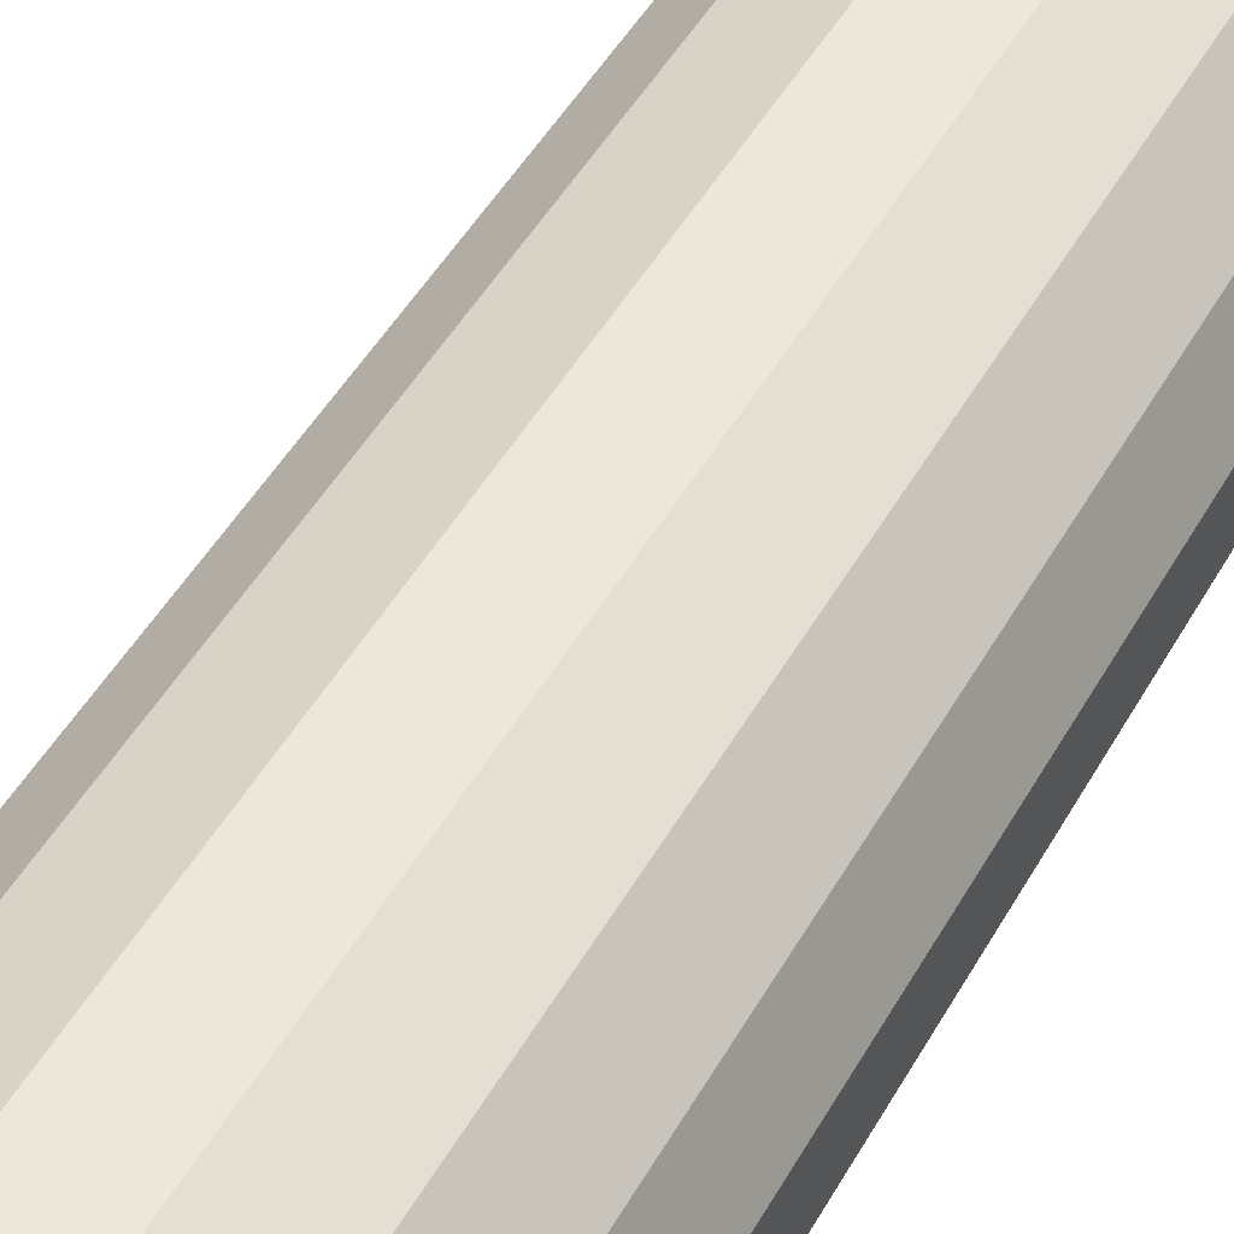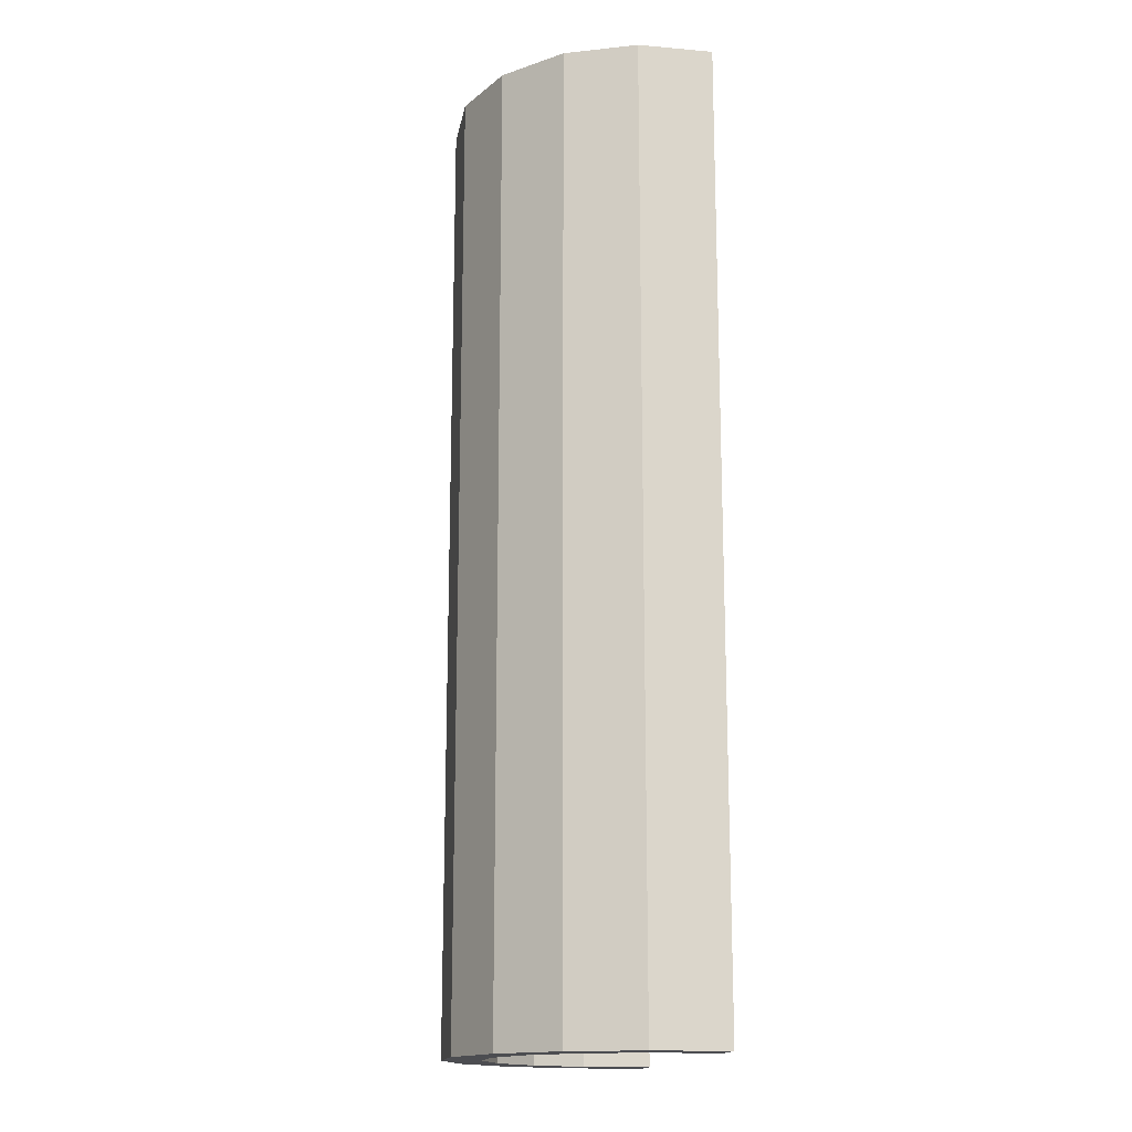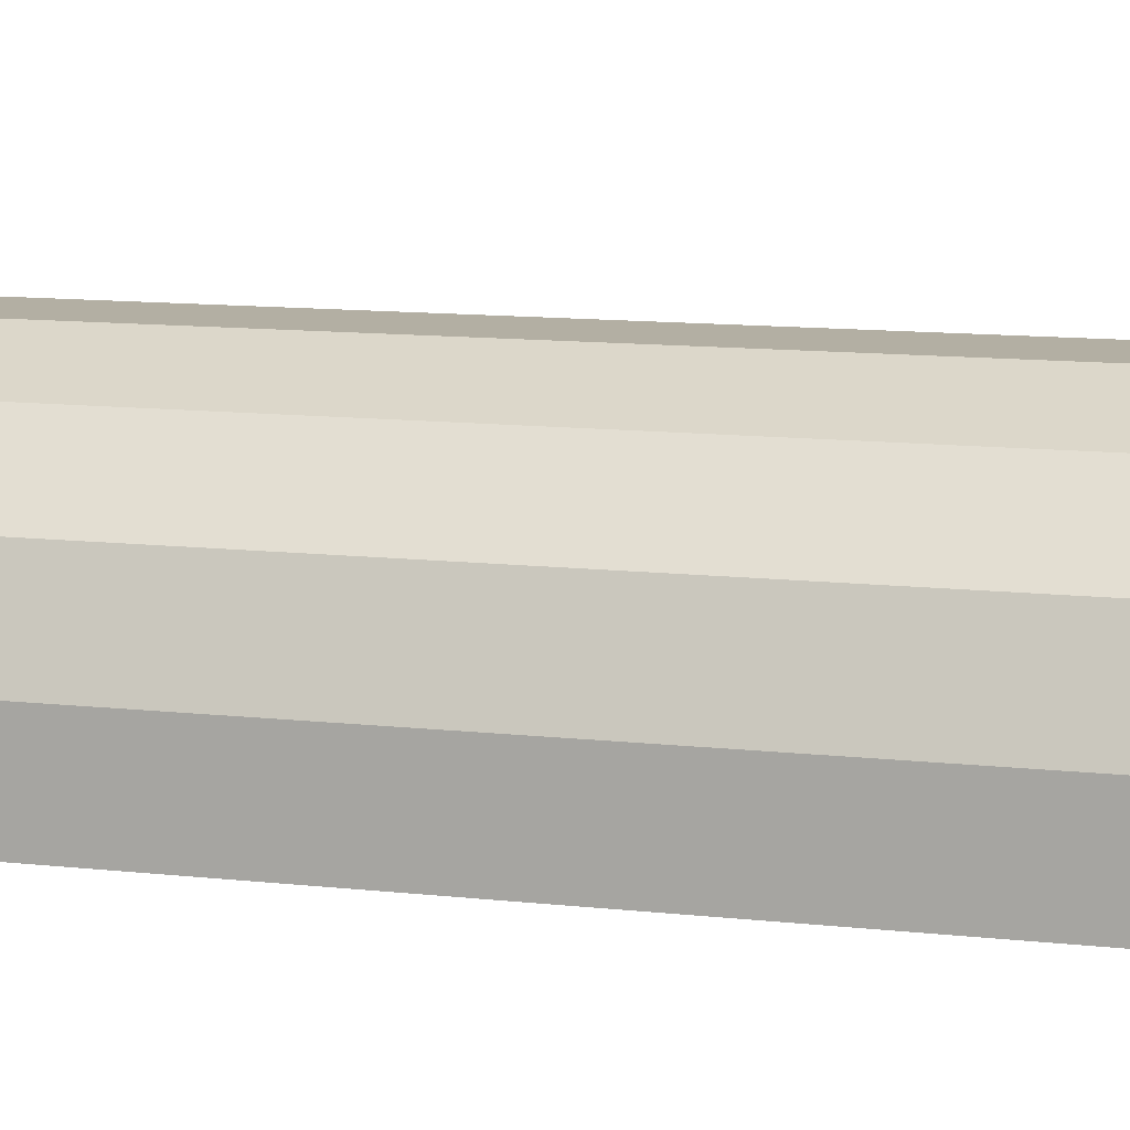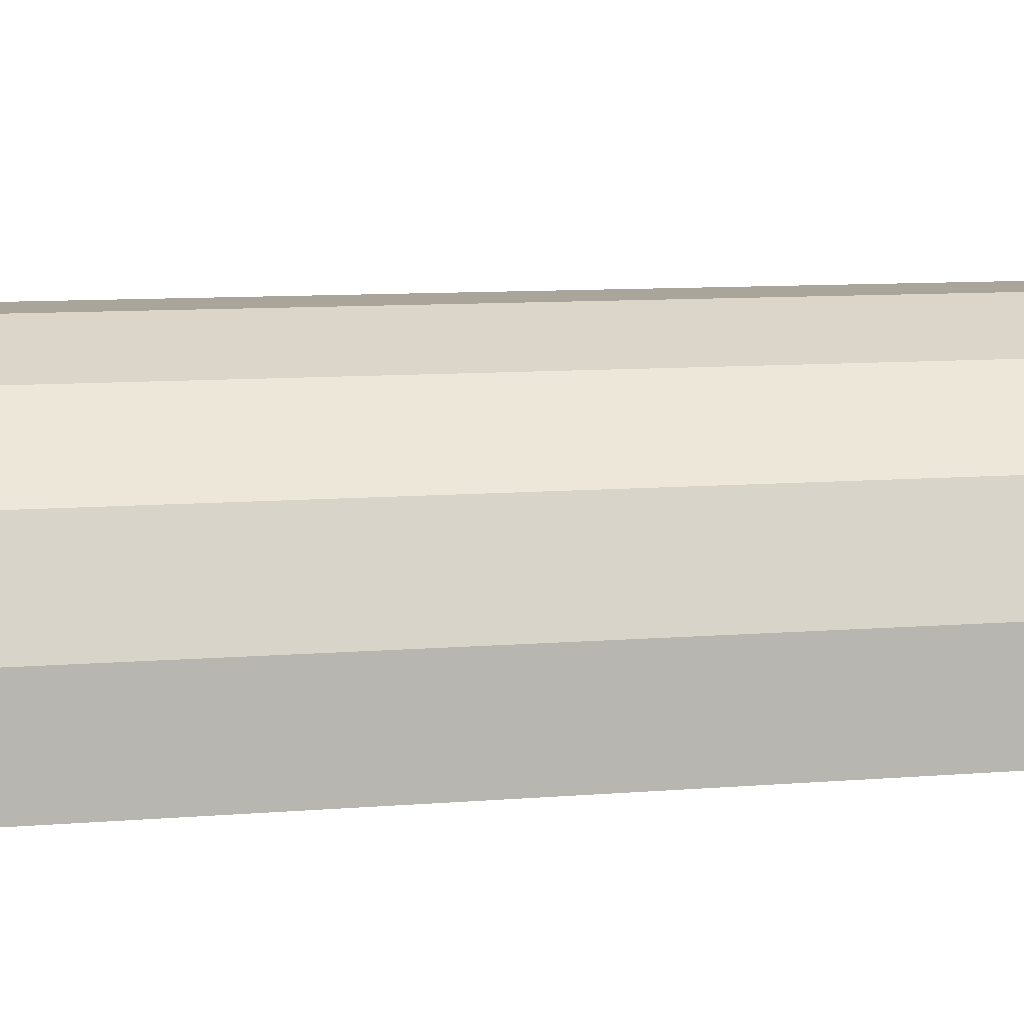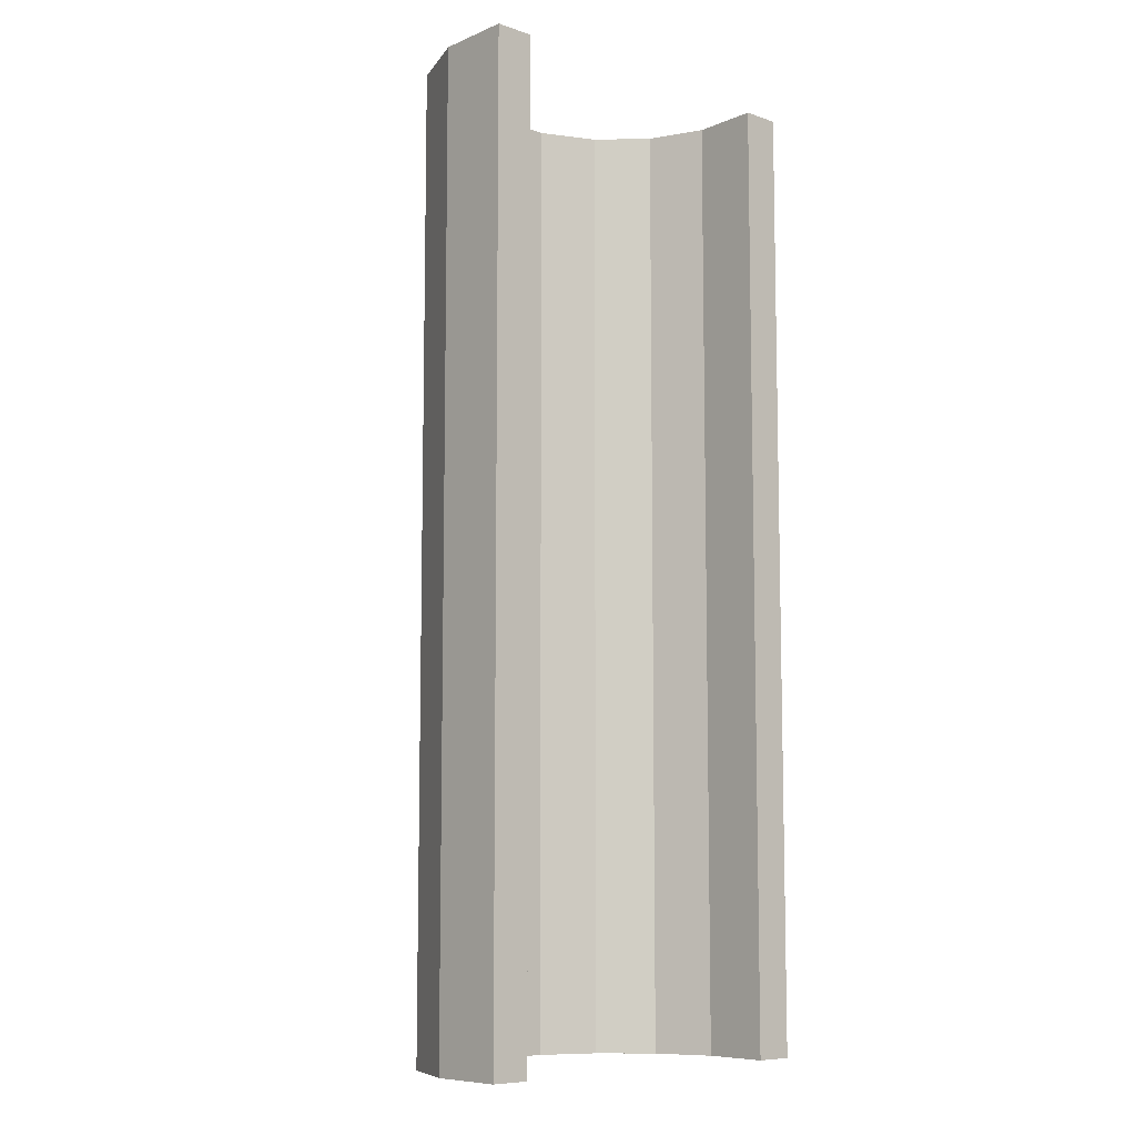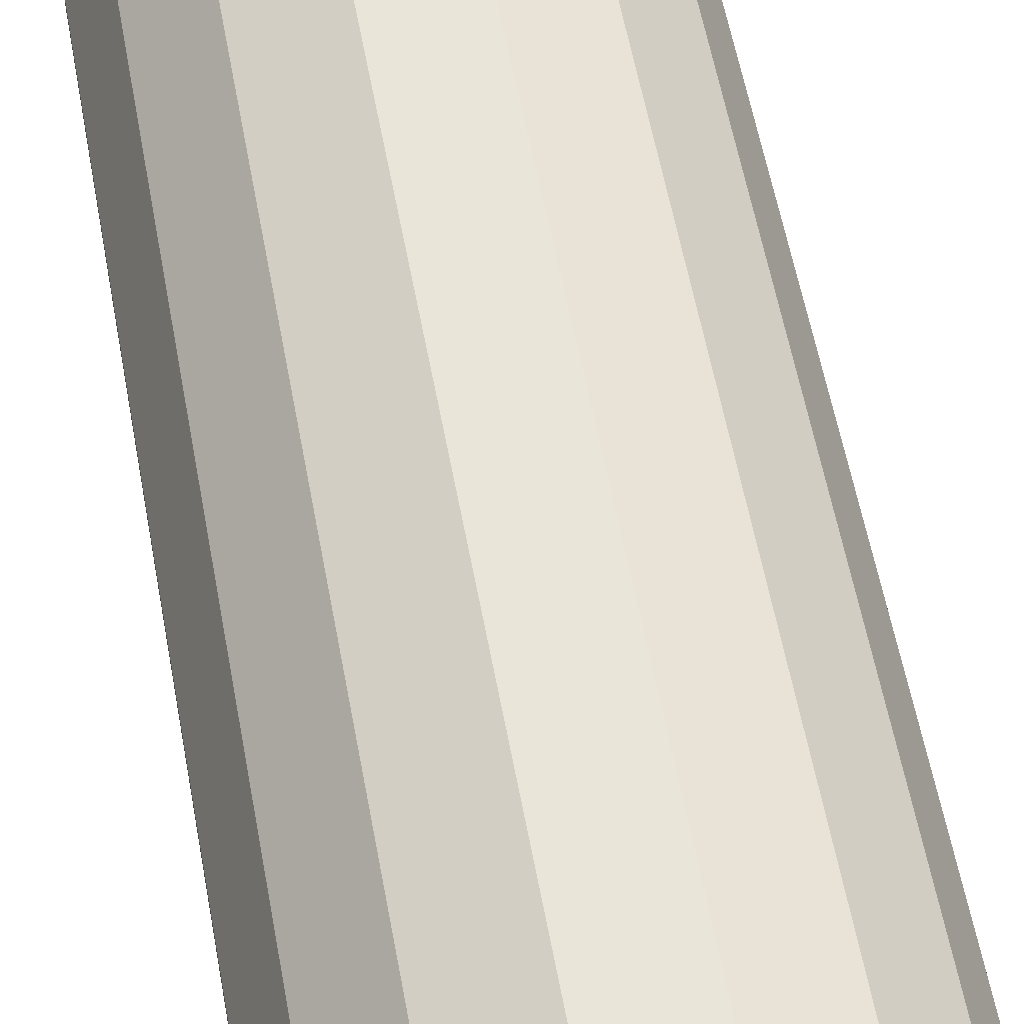
<metadata>
{"format":"obj","ext":"obj","renderer":"f3d","projection":"perspective","resolution":1024,"background":"white","views":[{"elev":49.6,"azim":-151.1,"up":"+Y"},{"elev":-16.1,"azim":-100.1,"up":"+Z"},{"elev":11.0,"azim":-74.0,"up":"+Y"},{"elev":7.6,"azim":74.9,"up":"+Y"},{"elev":-8.4,"azim":-42.0,"up":"+Z"},{"elev":58.6,"azim":169.5,"up":"+Y"}]}
</metadata>
<code>
v 0.2722 2.07 1.242
v 0.8095 1.848 1.242
v 0.8095 1.848 3.725
v 0.2722 2.07 3.725
v 0.2722 2.07 -1.242
v 0.8095 1.848 -1.242
v 0.2722 2.07 -3.725
v 0.8095 1.848 -3.725
v 0.8095 1.848 1.242
v 1.221 1.438 1.242
v 1.221 1.438 3.725
v 0.8095 1.848 3.725
v 0.8095 1.848 -1.242
v 1.221 1.438 -1.242
v 0.8095 1.848 -3.725
v 1.221 1.438 -3.725
v 1.221 1.438 1.242
v 1.444 0.9009 1.242
v 1.444 0.9009 3.725
v 1.221 1.438 3.725
v 1.221 1.438 -1.242
v 1.444 0.9009 -1.242
v 1.221 1.438 -3.725
v 1.444 0.9009 -3.725
v -1.478 0.8978 1.242
v -1.257 1.435 1.242
v -1.257 1.435 3.725
v -1.478 0.8978 3.725
v -1.478 0.8978 -1.242
v -1.257 1.435 -1.242
v -1.478 0.8978 -3.725
v -1.257 1.435 -3.725
v -1.257 1.435 1.242
v -0.846 1.847 1.242
v -0.846 1.847 3.725
v -1.257 1.435 3.725
v -1.257 1.435 -1.242
v -0.846 1.847 -1.242
v -1.257 1.435 -3.725
v -0.846 1.847 -3.725
v -0.3091 2.07 1.242
v 0.2722 2.07 1.242
v 0.2722 2.07 3.725
v -0.3091 2.07 3.725
v -0.3091 2.07 -1.242
v 0.2722 2.07 -1.242
v -0.3091 2.07 -3.725
v 0.2722 2.07 -3.725
v -0.846 1.847 1.242
v -0.3091 2.07 1.242
v -0.3091 2.07 3.725
v -0.846 1.847 3.725
v -0.846 1.847 -1.242
v -0.3091 2.07 -1.242
v -0.846 1.847 -3.725
v -0.3091 2.07 -3.725
v 0.214 1.776 -3.725
v 0.214 1.776 3.725
v 0.6431 1.599 3.725
v 0.6431 1.599 -3.725
v 0.6431 1.599 -3.725
v 0.6431 1.599 3.725
v 0.9717 1.271 3.725
v 0.9717 1.271 -3.725
v 0.9717 1.271 -3.725
v 0.9717 1.271 3.725
v 1.15 0.842 3.725
v 1.15 0.842 -3.725
v -1.184 0.8396 -3.725
v -1.184 0.8396 3.725
v -1.007 1.269 3.725
v -1.007 1.269 -3.725
v -1.007 1.269 -3.725
v -1.007 1.269 3.725
v -0.679 1.597 3.725
v -0.679 1.597 -3.725
v -0.2503 1.775 -3.725
v -0.2503 1.775 3.725
v 0.214 1.776 3.725
v 0.214 1.776 -3.725
v -0.679 1.597 -3.725
v -0.679 1.597 3.725
v -0.2503 1.775 3.725
v -0.2503 1.775 -3.725
v 0.8095 1.848 -3.725
v 0.2722 2.07 -3.725
v 0.214 1.776 -3.725
v 0.6431 1.599 -3.725
v -0.846 1.847 -3.725
v -1.257 1.435 -3.725
v -1.007 1.269 -3.725
v -0.679 1.597 -3.725
v 1.444 0.9009 -3.725
v 1.221 1.438 -3.725
v 0.9717 1.271 -3.725
v 1.15 0.842 -3.725
v -1.478 0.8978 3.725
v -1.257 1.435 3.725
v -1.007 1.269 3.725
v -1.184 0.8396 3.725
v -0.679 1.597 3.725
v -0.846 1.847 3.725
v -0.2503 1.775 3.725
v -0.3091 2.07 3.725
v 0.214 1.776 3.725
v 0.2722 2.07 3.725
v 0.8095 1.848 3.725
v 1.221 1.438 3.725
v 0.9717 1.271 3.725
v 0.6431 1.599 3.725
v 0.2722 2.07 3.725
v 0.214 1.776 3.725
v 1.15 0.842 3.725
v 1.444 0.9009 3.725
v -0.3091 2.07 -3.725
v -0.846 1.847 -3.725
v -0.679 1.597 -3.725
v -0.2503 1.775 -3.725
v -1.257 1.435 -3.725
v -1.478 0.8978 -3.725
v -1.184 0.8396 -3.725
v -1.007 1.269 -3.725
v 0.2722 2.07 -3.725
v -0.3091 2.07 -3.725
v -0.2503 1.775 -3.725
v 0.214 1.776 -3.725
v 1.221 1.438 -3.725
v 0.8095 1.848 -3.725
v 0.6431 1.599 -3.725
v 0.9717 1.271 -3.725
v 1.444 0.9009 -3.725
v 1.445 0.3195 -3.725
v 1.445 0.3195 3.725
v 1.444 0.9009 3.725
v -1.478 0.3165 -3.725
v -1.478 0.8978 -3.725
v -1.478 0.8978 3.725
v -1.478 0.3165 3.725
v 1.15 0.842 -3.725
v 1.15 0.842 3.725
v 1.145 0.3192 3.725
v 1.145 0.3192 -3.725
v -1.178 0.3168 -3.725
v -1.178 0.3168 3.725
v -1.184 0.8396 3.725
v -1.184 0.8396 -3.725
v 1.444 0.9009 3.725
v 1.445 0.3195 3.725
v 1.145 0.3192 3.725
v 1.15 0.842 3.725
v -1.478 0.8978 -3.725
v -1.478 0.3165 -3.725
v -1.178 0.3168 -3.725
v -1.184 0.8396 -3.725
v 1.445 0.3195 3.725
v 1.445 0.3195 -3.725
v 1.145 0.3192 -3.725
v 1.145 0.3192 3.725
v 1.445 0.3195 -3.725
v 1.444 0.9009 -3.725
v 1.15 0.842 -3.725
v 1.145 0.3192 -3.725
v -1.478 0.3165 3.725
v -1.478 0.8978 3.725
v -1.184 0.8396 3.725
v -1.178 0.3168 3.725
v -1.478 0.3165 -3.725
v -1.478 0.3165 3.725
v -1.178 0.3168 3.725
v -1.178 0.3168 -3.725
g HamB.obj
f 1 3 2
f 1 4 3
f 5 1 2
f 5 2 6
f 7 5 6
f 7 6 8
f 9 11 10
f 9 12 11
f 13 9 10
f 13 10 14
f 15 13 14
f 15 14 16
f 17 19 18
f 17 20 19
f 21 17 18
f 21 18 22
f 23 21 22
f 23 22 24
f 25 27 26
f 25 28 27
f 29 25 26
f 29 26 30
f 31 29 30
f 31 30 32
f 33 35 34
f 33 36 35
f 37 33 34
f 37 34 38
f 39 37 38
f 39 38 40
f 41 43 42
f 41 44 43
f 45 41 42
f 45 42 46
f 47 45 46
f 47 46 48
f 49 51 50
f 49 52 51
f 53 49 50
f 53 50 54
f 55 53 54
f 55 54 56
f 57 59 58
f 57 60 59
f 61 63 62
f 61 64 63
f 65 67 66
f 65 68 67
f 69 71 70
f 69 72 71
f 73 75 74
f 73 76 75
f 77 79 78
f 77 80 79
f 81 83 82
f 81 84 83
f 85 87 86
f 85 88 87
f 89 91 90
f 89 92 91
f 93 95 94
f 93 96 95
f 97 99 98
f 97 100 99
f 98 99 101
f 98 101 102
f 102 101 103
f 102 103 104
f 104 103 105
f 104 105 106
f 107 109 108
f 107 110 109
f 111 110 107
f 111 112 110
f 108 109 113
f 108 113 114
f 115 117 116
f 115 118 117
f 119 121 120
f 119 122 121
f 123 125 124
f 123 126 125
f 127 129 128
f 127 130 129
f 131 133 132
f 131 134 133
f 135 137 136
f 135 138 137
f 139 141 140
f 139 142 141
f 143 145 144
f 143 146 145
f 147 149 148
f 147 150 149
f 151 153 152
f 151 154 153
f 155 157 156
f 155 158 157
f 159 161 160
f 159 162 161
f 163 165 164
f 163 166 165
f 167 169 168
f 167 170 169

</code>
